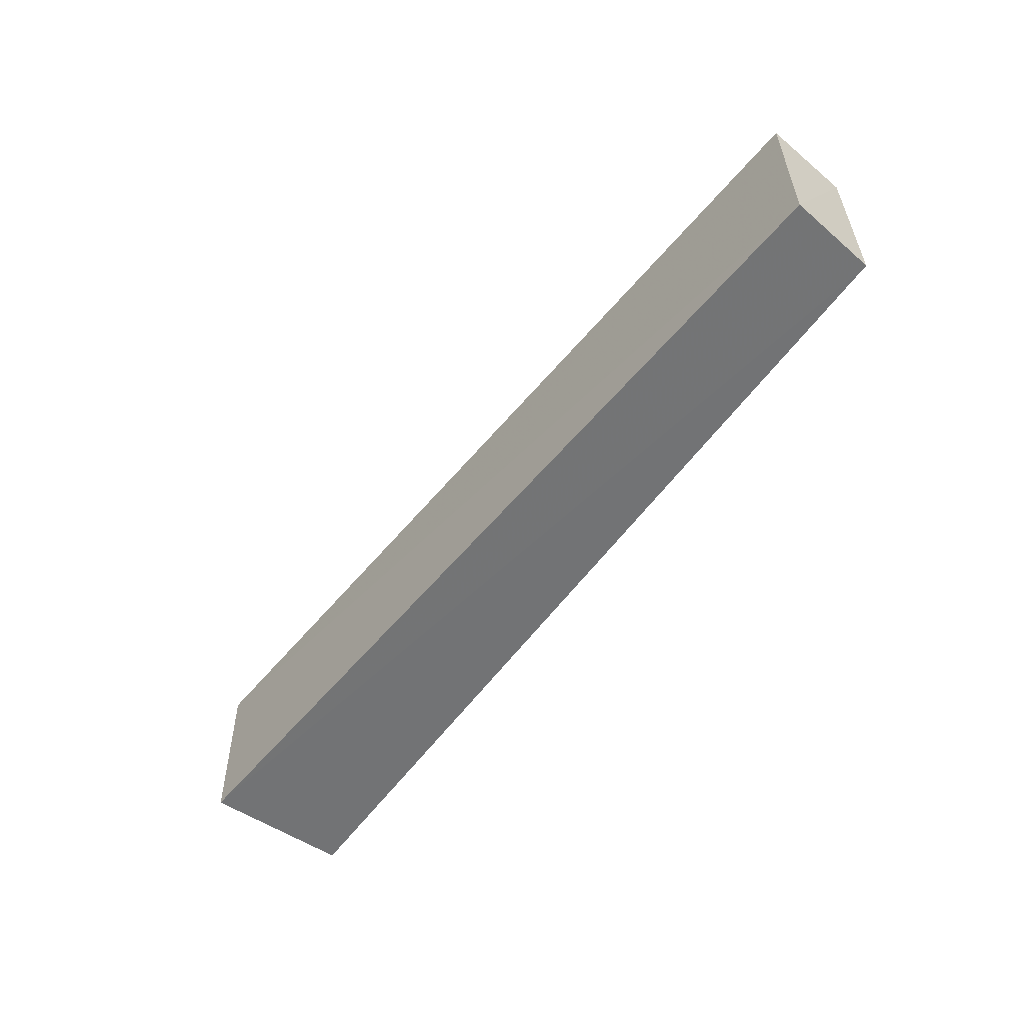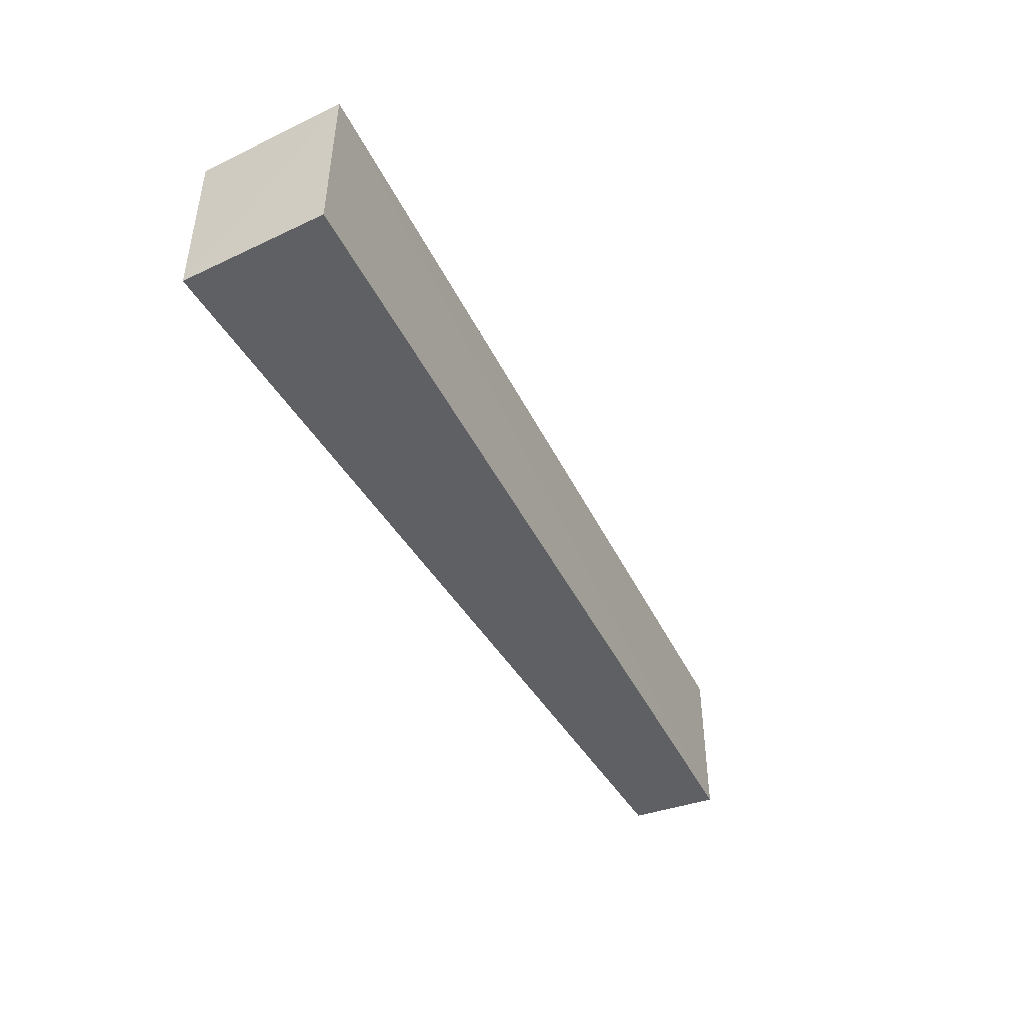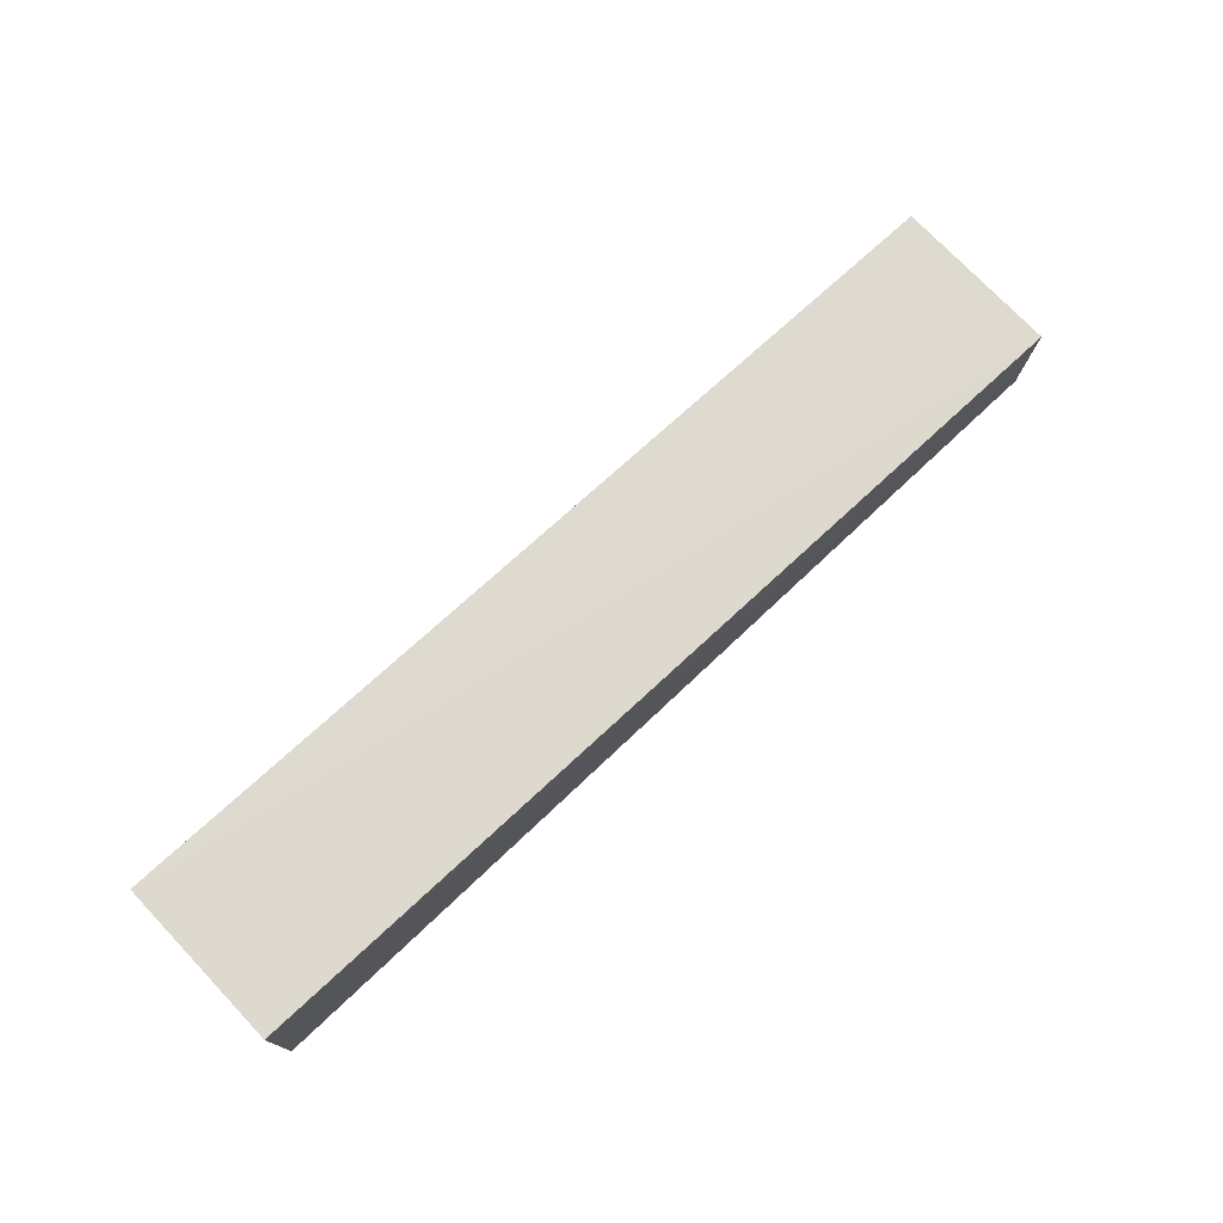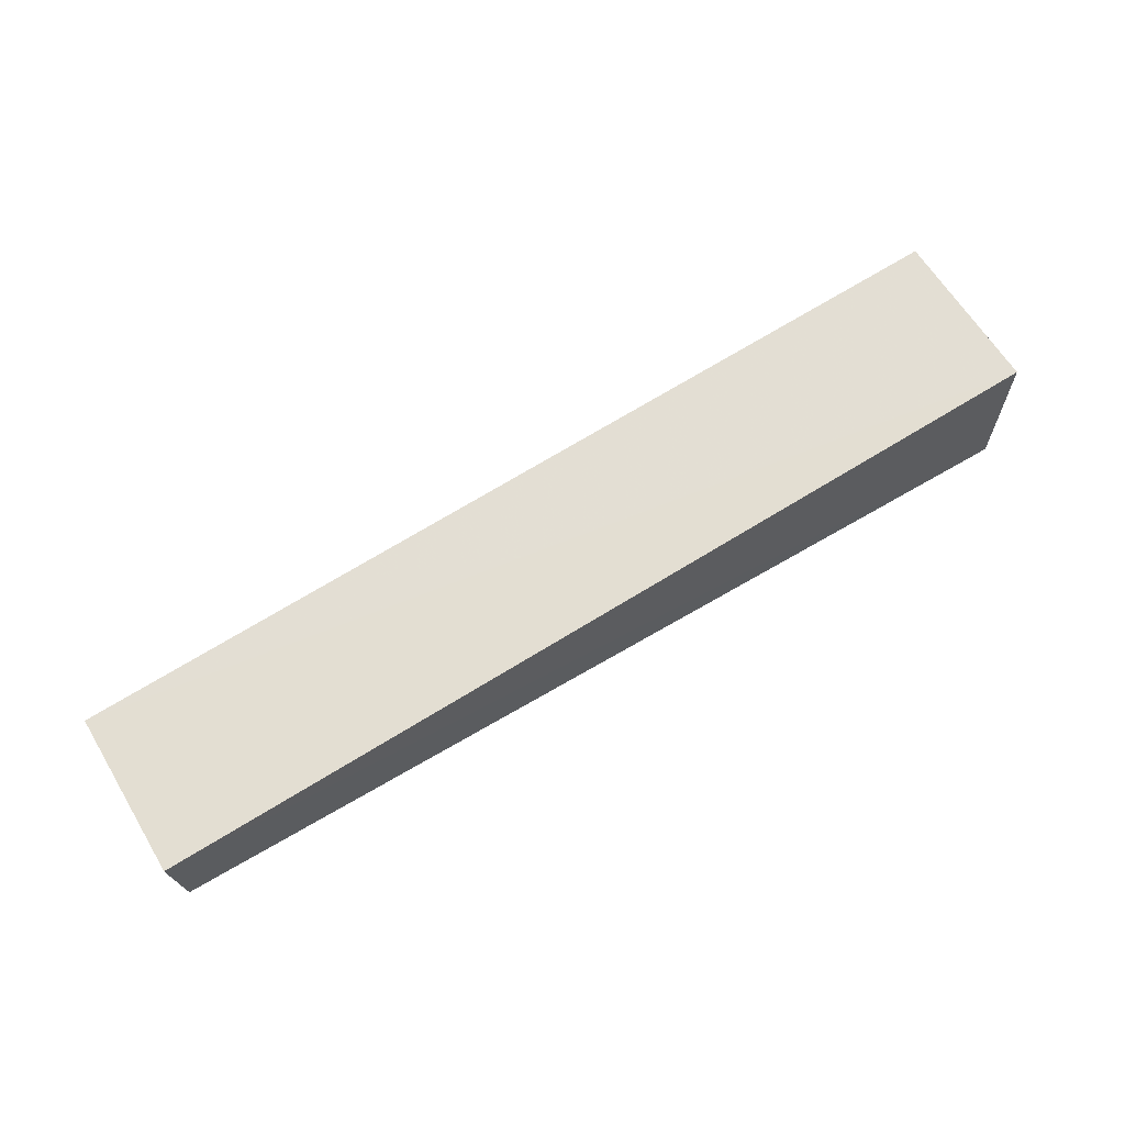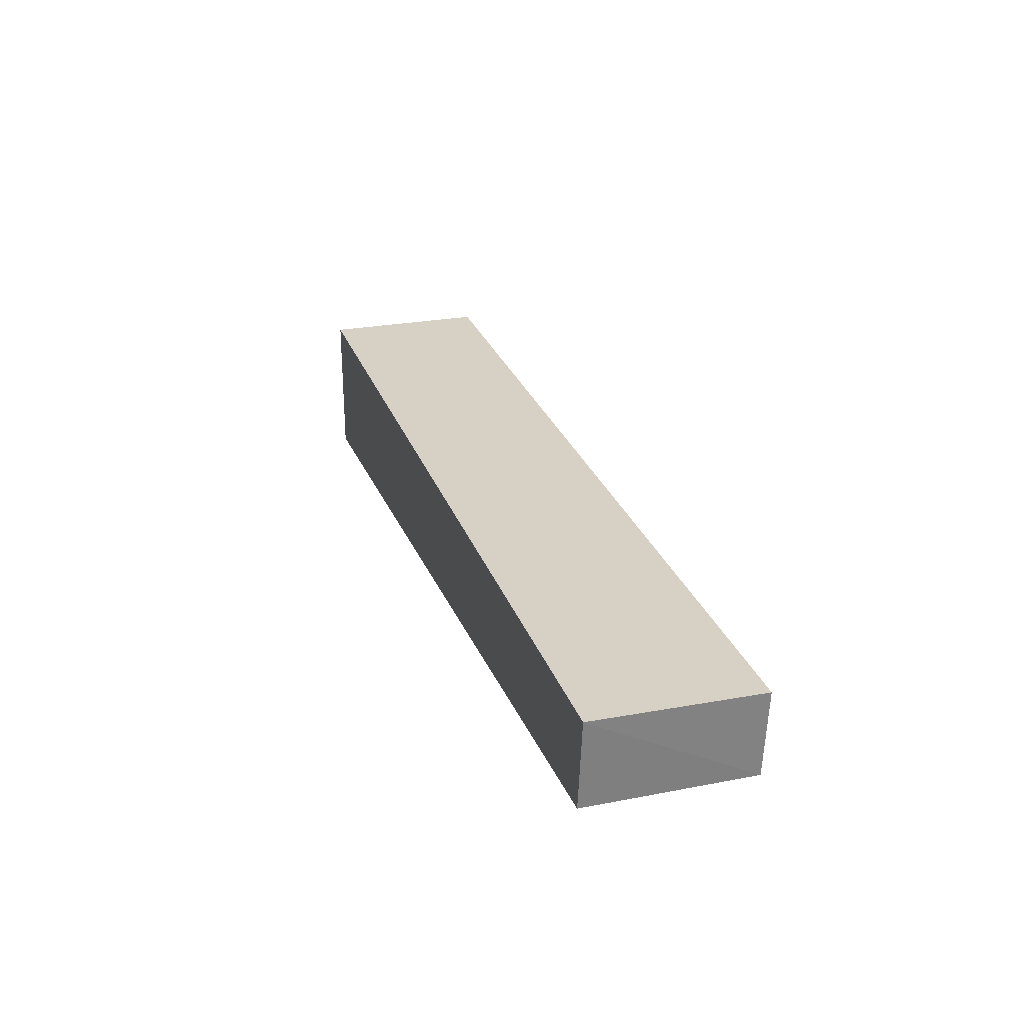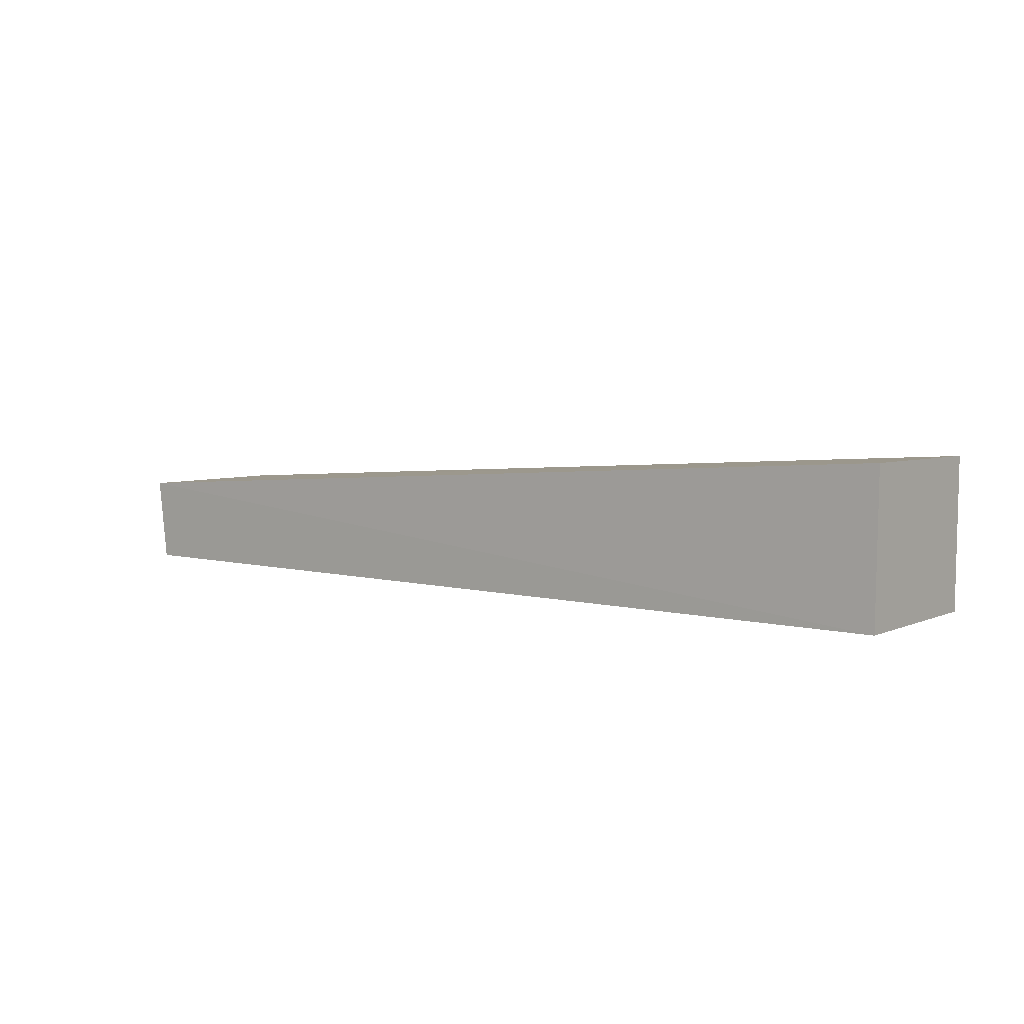
<metadata>
{"format":"obj","ext":"obj","renderer":"f3d","projection":"perspective","resolution":1024,"background":"white","views":[{"elev":-56.0,"azim":-125.2,"up":"+Z"},{"elev":-44.6,"azim":118.7,"up":"+Z"},{"elev":74.0,"azim":136.6,"up":"+Y"},{"elev":64.2,"azim":-31.1,"up":"+Y"},{"elev":23.0,"azim":-107.2,"up":"+Y"},{"elev":5.4,"azim":37.9,"up":"+Y"}]}
</metadata>
<code>
v 0.05731 0.01021 0.05054
v 0.05709 -0.01055 0.05064
v 0.05724 0.009908 0.02735
v -0.07143 0.001605 0.02744
v -0.07147 0.001668 0.05062
v 0.0571 -0.01043 0.02749
v -0.06993 -0.01069 0.02744
v -0.07023 -0.01015 0.05049
f 1 3 4
f 5 2 1
f 5 1 4
f 6 1 2
f 6 3 1
f 7 6 2
f 7 4 3
f 7 3 6
f 8 5 4
f 8 4 7
f 8 7 2
f 8 2 5

</code>
